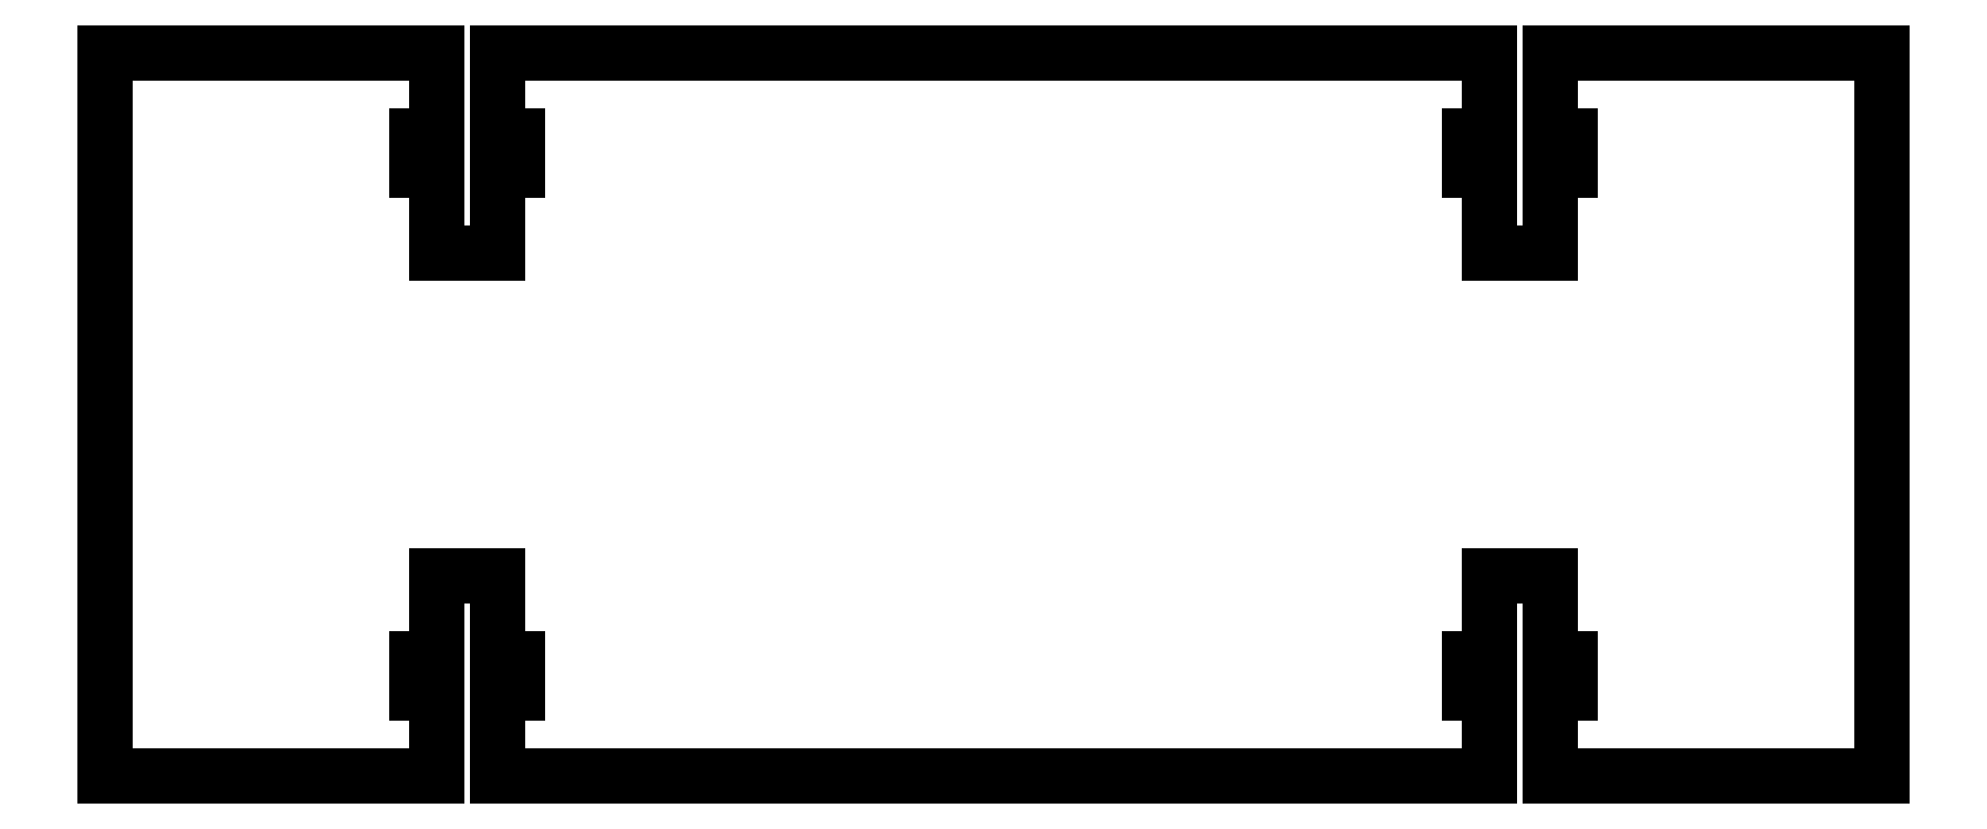
<metadata>
{"format":"dxf","ext":"dxf","renderer":"ezdxf+matplotlib","layout":"modelspace","background":"white","min_lineweight":24,"dpi":150}
</metadata>
<code>
0
SECTION
2
ENTITIES
0
LINE
8
0
10
0.942
20
0.53
30
0
11
0.905
21
0.53
31
0
0
LINE
8
0
10
0.905
20
0.53
30
0
11
0.905
21
0.465
31
0
0
LINE
8
0
10
0.905
20
0.465
30
0
11
0.942
21
0.465
31
0
0
LINE
8
0
10
0.942
20
0.465
30
0
11
0.942
21
0.3075
31
0
0
LINE
8
0
10
0.942
20
0.3075
30
0
11
1.058
21
0.3075
31
0
0
LINE
8
0
10
1.058
20
0.3075
30
0
11
1.058
21
0.465
31
0
0
LINE
8
0
10
1.058
20
0.465
30
0
11
1.095
21
0.465
31
0
0
LINE
8
0
10
1.095
20
0.465
30
0
11
1.095
21
0.53
31
0
0
LINE
8
0
10
1.095
20
0.53
30
0
11
1.058
21
0.53
31
0
0
LINE
8
0
10
1.058
20
0.53
30
0
11
1.058
21
0.6875
31
0
0
LINE
8
0
10
1.058
20
-0.6875
30
0
11
1.058
21
-0.53
31
0
0
LINE
8
0
10
1.058
20
-0.53
30
0
11
1.095
21
-0.53
31
0
0
LINE
8
0
10
1.095
20
-0.53
30
0
11
1.095
21
-0.465
31
0
0
LINE
8
0
10
1.095
20
-0.465
30
0
11
1.058
21
-0.465
31
0
0
LINE
8
0
10
1.058
20
-0.465
30
0
11
1.058
21
-0.3075
31
0
0
LINE
8
0
10
1.058
20
-0.3075
30
0
11
0.942
21
-0.3075
31
0
0
LINE
8
0
10
0.942
20
-0.3075
30
0
11
0.942
21
-0.465
31
0
0
LINE
8
0
10
0.942
20
-0.465
30
0
11
0.905
21
-0.465
31
0
0
LINE
8
0
10
0.905
20
-0.53
30
0
11
0.942
21
-0.53
31
0
0
LINE
8
0
10
0.942
20
-0.53
30
0
11
0.942
21
-0.6875
31
0
0
LINE
8
0
10
-0.942
20
-0.6875
30
0
11
-0.942
21
-0.53
31
0
0
LINE
8
0
10
-0.942
20
-0.53
30
0
11
-0.905
21
-0.53
31
0
0
LINE
8
0
10
-0.905
20
-0.53
30
0
11
-0.905
21
-0.465
31
0
0
LINE
8
0
10
-0.905
20
-0.465
30
0
11
-0.942
21
-0.465
31
0
0
LINE
8
0
10
-0.942
20
-0.465
30
0
11
-0.942
21
-0.3075
31
0
0
LINE
8
0
10
-0.942
20
-0.3075
30
0
11
-1.058
21
-0.3075
31
0
0
LINE
8
0
10
-1.058
20
-0.3075
30
0
11
-1.058
21
-0.465
31
0
0
LINE
8
0
10
-1.058
20
-0.465
30
0
11
-1.095
21
-0.465
31
0
0
LINE
8
0
10
-1.095
20
-0.465
30
0
11
-1.095
21
-0.53
31
0
0
LINE
8
0
10
-1.095
20
-0.53
30
0
11
-1.058
21
-0.53
31
0
0
LINE
8
0
10
-1.058
20
-0.53
30
0
11
-1.058
21
-0.6875
31
0
0
LINE
8
0
10
-1.058
20
0.6875
30
0
11
-1.058
21
0.53
31
0
0
LINE
8
0
10
-1.058
20
0.53
30
0
11
-1.095
21
0.53
31
0
0
LINE
8
0
10
-1.095
20
0.53
30
0
11
-1.095
21
0.465
31
0
0
LINE
8
0
10
-1.095
20
0.465
30
0
11
-1.058
21
0.465
31
0
0
LINE
8
0
10
-1.058
20
0.465
30
0
11
-1.058
21
0.3075
31
0
0
LINE
8
0
10
-1.058
20
0.3075
30
0
11
-0.942
21
0.3075
31
0
0
LINE
8
0
10
-0.942
20
0.3075
30
0
11
-0.942
21
0.465
31
0
0
LINE
8
0
10
-0.942
20
0.465
30
0
11
-0.905
21
0.465
31
0
0
LINE
8
0
10
-0.905
20
0.465
30
0
11
-0.905
21
0.53
31
0
0
LINE
8
0
10
-0.905
20
0.53
30
0
11
-0.942
21
0.53
31
0
0
LINE
8
0
10
-0.942
20
0.53
30
0
11
-0.942
21
0.6875
31
0
0
LINE
8
0
10
0.942
20
0.6875
30
0
11
0.942
21
0.53
31
0
0
LINE
8
0
10
0.905
20
-0.465
30
0
11
0.905
21
-0.53
31
0
0
LINE
8
0
10
1.058
20
0.6875
30
0
11
1.688
21
0.6875
31
0
0
LINE
8
0
10
-1.688
20
-0.6875
30
0
11
-1.688
21
0.6875
31
0
0
LINE
8
0
10
-1.058
20
-0.6875
30
0
11
-1.688
21
-0.6875
31
0
0
LINE
8
0
10
1.688
20
0.6875
30
0
11
1.688
21
-0.6875
31
0
0
LINE
8
0
10
-1.688
20
0.6875
30
0
11
-1.058
21
0.6875
31
0
0
LINE
8
0
10
-0.942
20
0.6875
30
0
11
0.942
21
0.6875
31
0
0
LINE
8
0
10
0.942
20
-0.6875
30
0
11
-0.942
21
-0.6875
31
0
0
LINE
8
0
10
1.688
20
-0.6875
30
0
11
1.058
21
-0.6875
31
0
0
ENDSEC
0
EOF

</code>
